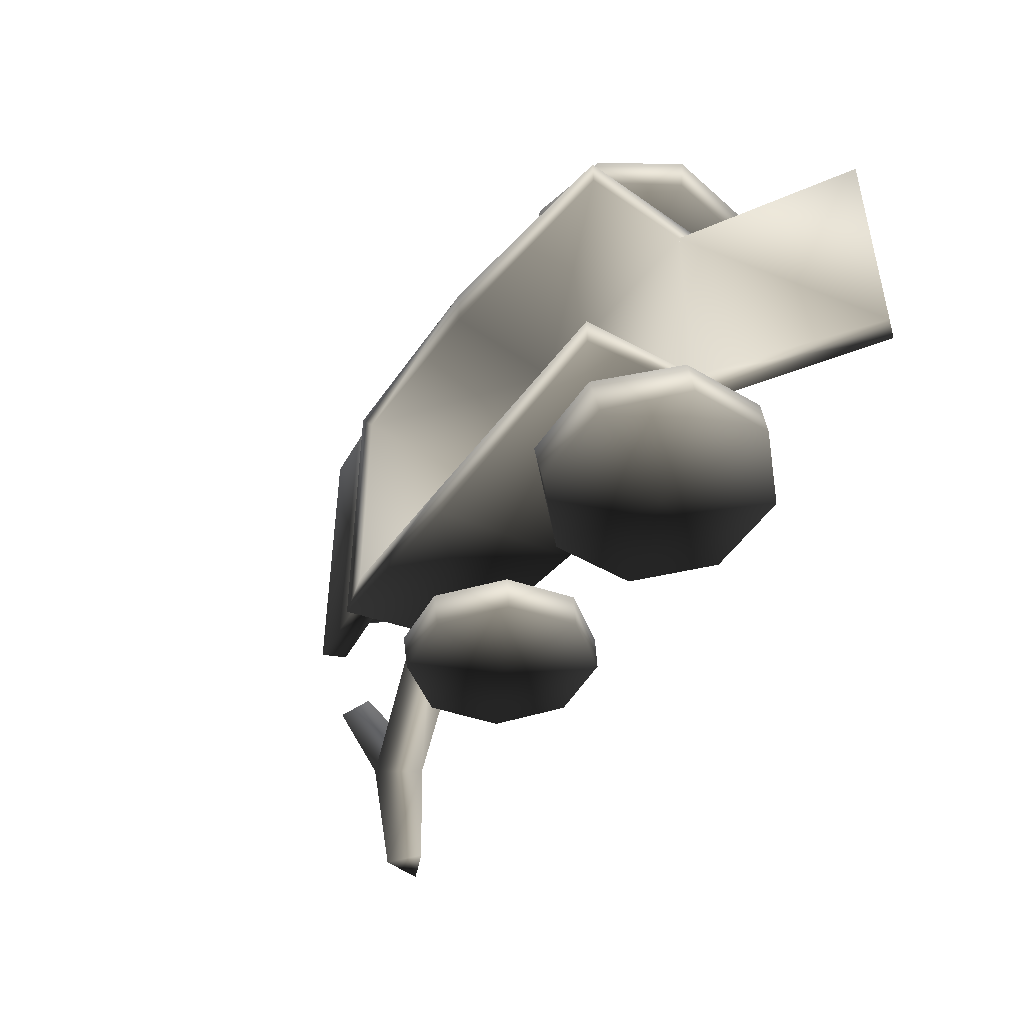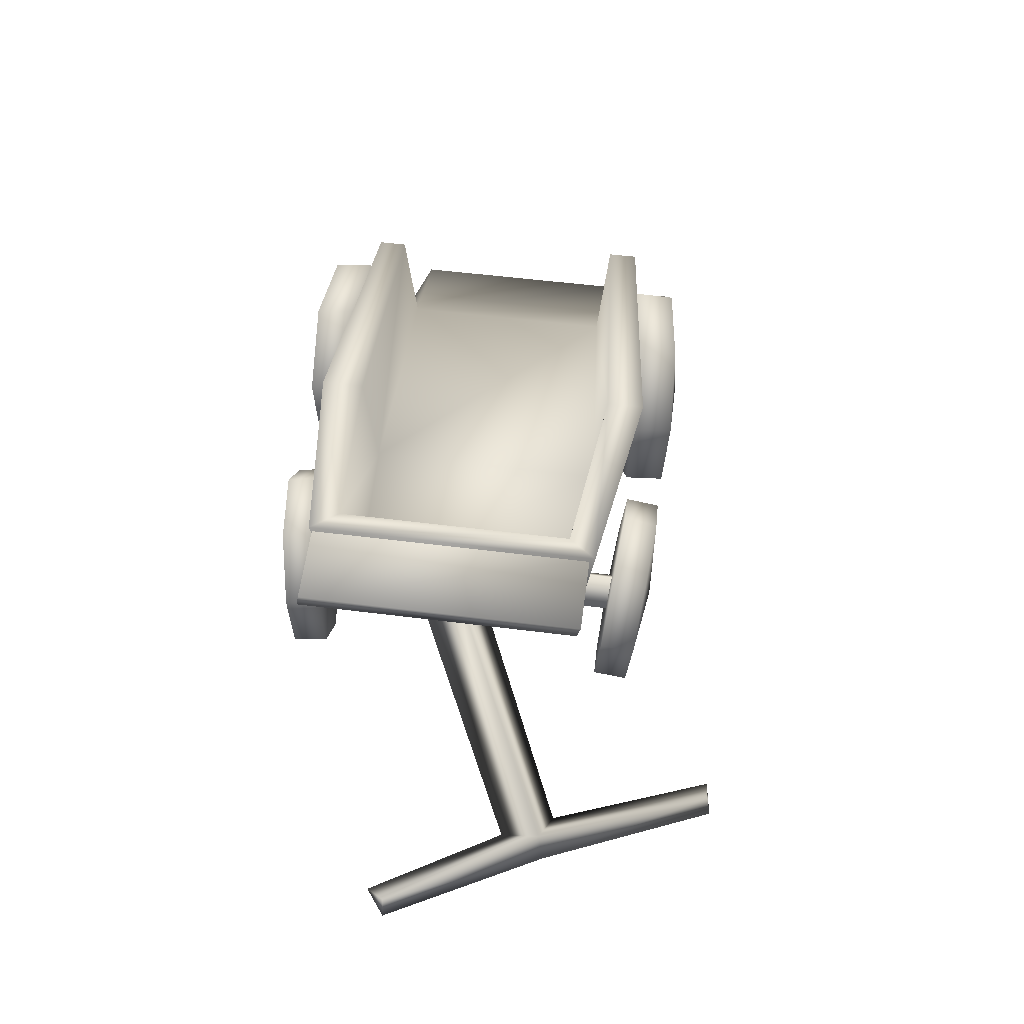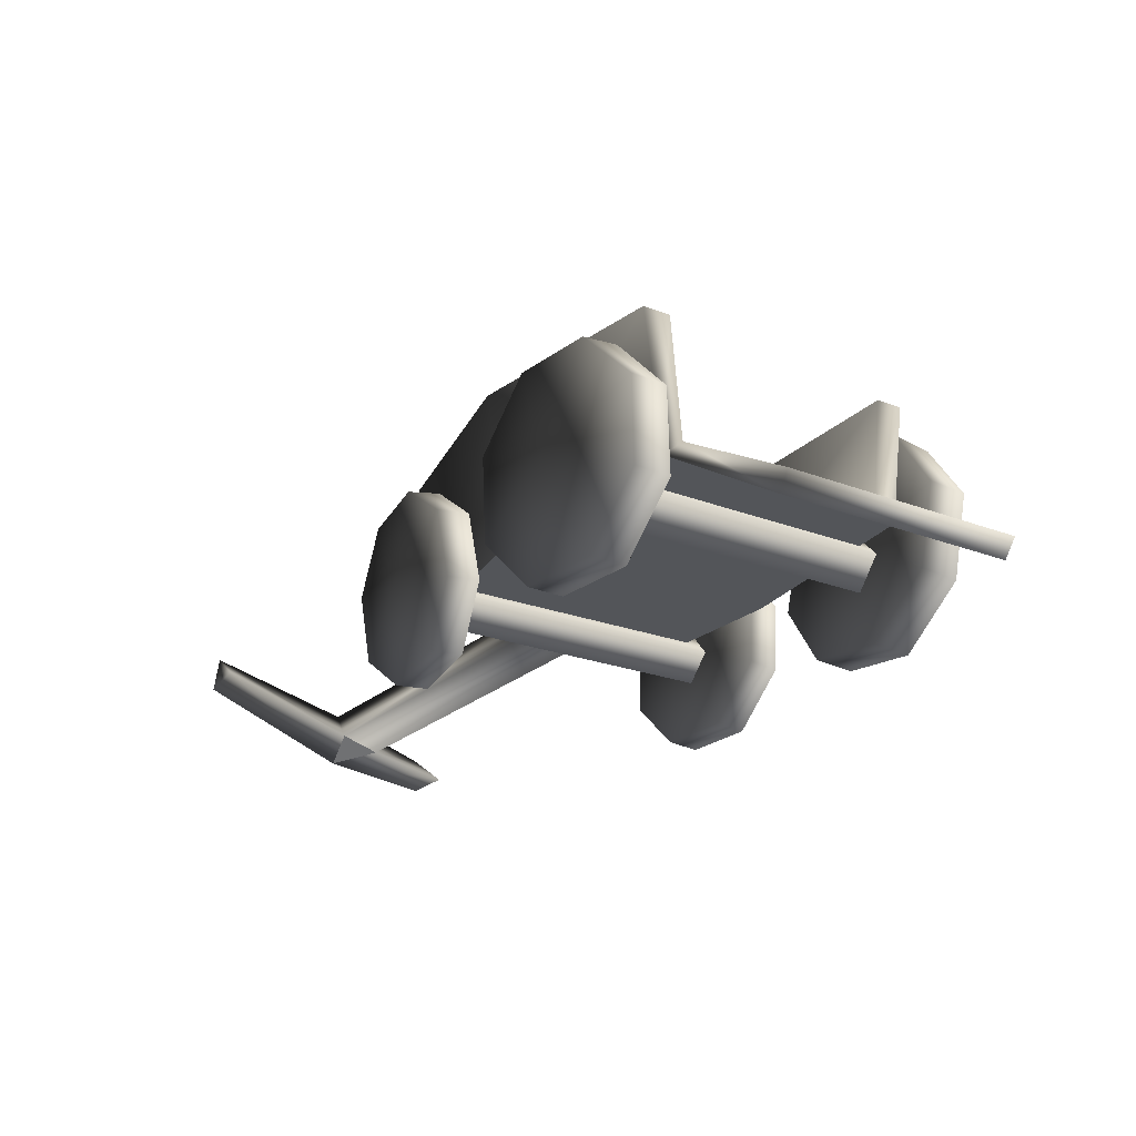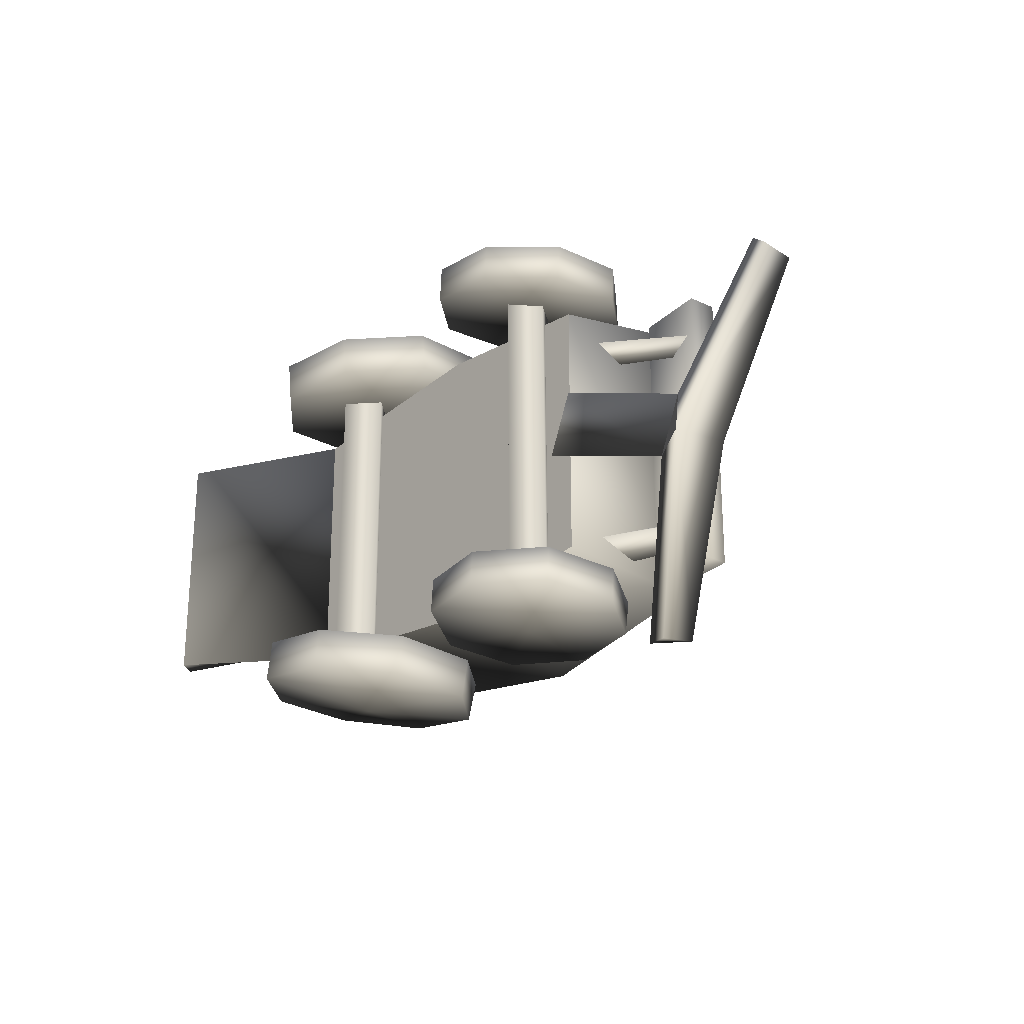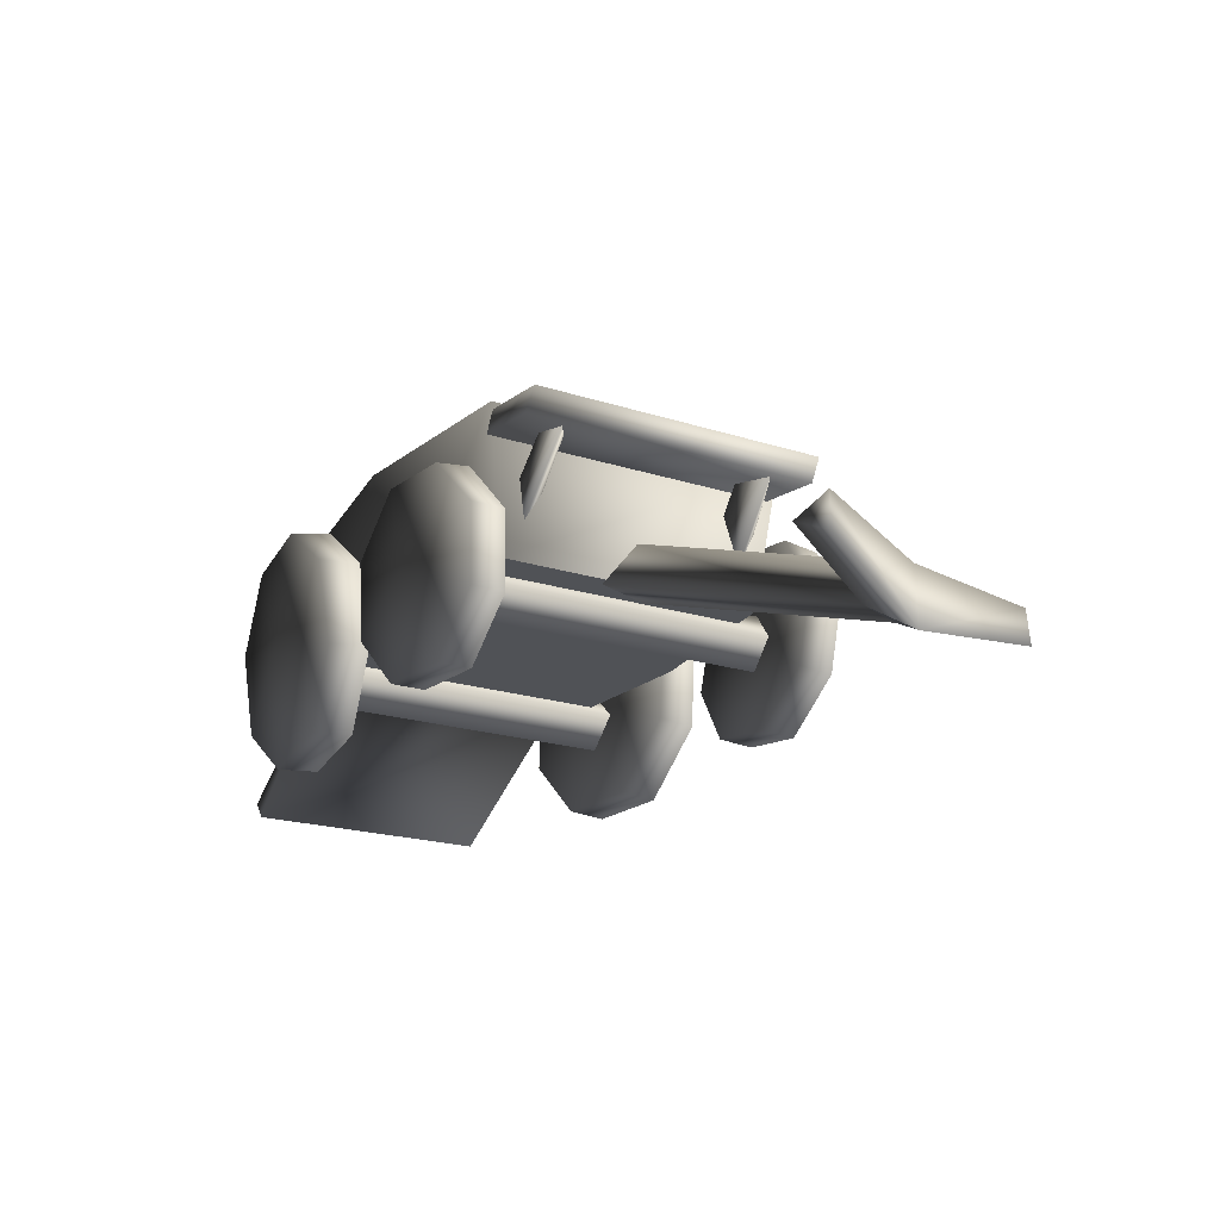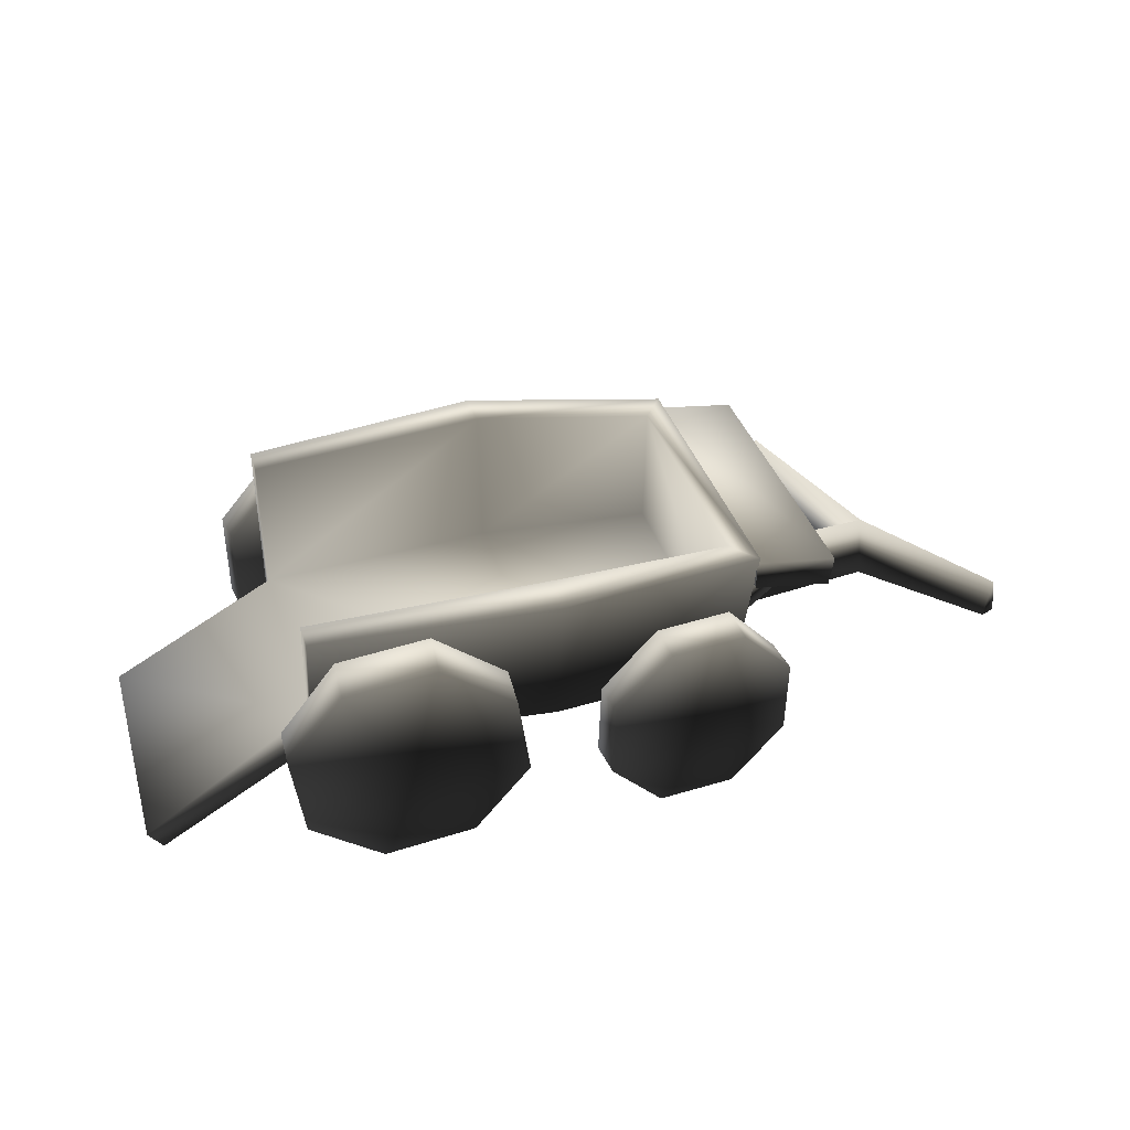
<metadata>
{"format":"obj","ext":"obj","renderer":"f3d","projection":"perspective","resolution":1024,"background":"white","views":[{"elev":-46.6,"azim":-124.9,"up":"+Z"},{"elev":53.7,"azim":97.7,"up":"+Y"},{"elev":-24.2,"azim":-122.1,"up":"+Y"},{"elev":-24.7,"azim":49.4,"up":"+Z"},{"elev":-20.7,"azim":60.0,"up":"+Y"},{"elev":35.5,"azim":-16.2,"up":"+Y"}]}
</metadata>
<code>
v -2.106 0.9191 -1.091
v -2.106 0.9191 1.552
v -2.099 1.116 1.334
v 2.929 2.143 1.705
v 2.929 2.143 -1.217
v 2.139 2.238 -1.217
v 2.139 2.238 1.705
v 2.864 1.9 1.748
v 2.133 1.994 1.748
v 2.133 1.994 -1.174
v 2.864 1.9 -1.174
v -2.099 1.116 1.334
v -2.099 1.116 -0.8729
v -2.106 0.9191 -1.091
v -2.099 1.116 1.334
v -2.099 1.116 -0.8729
v -3.716 0.1257 -0.9987
v -3.716 0.1257 1.461
v -3.716 0.1257 1.461
v -3.716 0.1257 -0.9987
v -3.577 -0.04948 -0.9987
v -3.577 -0.04948 1.461
v 0.1951 0.9191 -1.301
v 2.027 0.9191 -1.091
v 2.027 0.9191 1.552
v 0.1951 0.9191 1.722
v -2.106 0.9191 -1.091
v -2.106 0.9191 1.552
v 4.144 0.1479 -0.9459
v 4.064 0.1553 -1.108
v 4.447 -0.04349 -1.046
v 4.318 0.1317 -0.5879
v 2.133 1.994 -1.174
v 2.133 1.994 1.748
v 2.139 2.238 1.705
v 2.139 2.238 -1.217
v 1.944 2.306 -0.9866
v 1.911 1.116 -0.9601
v 1.911 1.116 1.334
v 1.944 2.306 1.447
v 0.1951 1.116 -1.083
v 1.911 1.116 -0.9601
v 1.944 2.306 -0.9866
v 0.1951 2.443 -1.196
v -2.099 1.116 -0.8729
v -2.099 1.116 1.334
v 0.1951 1.116 1.41
v 0.1951 1.116 -1.083
v 1.911 1.116 1.334
v 1.911 1.116 -0.9601
v -2.106 0.9191 1.552
v -2.099 1.116 1.334
v -3.716 0.1257 1.461
v -3.577 -0.04948 1.461
v -2.106 0.9191 -1.091
v -2.106 0.9191 1.552
v -3.577 -0.04948 1.461
v -3.577 -0.04948 -0.9987
v -3.577 -0.04948 -0.9987
v -3.716 0.1257 -0.9987
v -2.099 1.116 -0.8729
v -2.106 0.9191 -1.091
v 2.079 1.305 0.1945
v 2.093 0.8394 0.5683
v 4.318 0.1317 -0.5879
v 4.064 0.1553 -1.108
v 4.318 0.1317 -0.5879
v 2.093 0.8394 0.5683
v 1.804 0.8662 -0.02318
v 4.481 0.5245 -1.001
v 2.662 2.153 -0.9273
v 1.983 1.6 -1.084
v 1.941 1.62 -0.7339
v 2.053 1.295 -0.891
v 2.811 1.944 -0.7744
v 2.616 2.163 -0.6241
v 2.612 2.08 1.417
v 1.926 1.527 1.399
v 2.054 1.289 1.335
v 2.788 1.926 1.347
v 2.649 2.053 1.212
v 1.961 1.486 1.159
v 3.875 0.6501 -2.696
v 3.863 0.3016 -2.747
v 3.579 0.418 -2.687
v 4.447 -0.04349 -1.046
v 3.579 0.418 -2.687
v 4.064 0.1553 -1.108
v 5.405 0.1667 0.4969
v 5.183 0.2776 0.6877
v 4.318 0.1317 -0.5879
v 5.384 0.5181 0.4799
v 4.481 0.5245 -1.001
v 4.318 0.1317 -0.5879
v 5.183 0.2776 0.6877
v 4.064 0.1553 -1.108
v 2.929 2.143 1.705
v 2.139 2.238 1.705
v 2.133 1.994 1.748
v 2.864 1.9 1.748
v 2.929 2.143 -1.217
v 2.864 1.9 -1.174
v 2.139 2.238 -1.217
v 2.133 1.994 -1.174
v 0.1951 2.307 1.523
v -2.107 2.211 1.447
v -2.106 2.213 1.729
v 0.1888 2.309 1.966
v 1.944 2.306 1.447
v 2.163 2.308 1.729
v 1.944 2.306 -0.9866
v 2.163 2.308 -1.277
v 0.1951 2.443 -1.196
v 0.1888 2.444 -1.58
v -2.107 2.382 -0.9866
v -2.106 2.383 -1.277
v -2.099 1.116 -0.8729
v 0.1951 1.116 -1.083
v 0.1951 2.443 -1.196
v -2.107 2.382 -0.9866
v -2.106 0.9191 -1.091
v -2.106 2.383 -1.277
v 0.1951 0.9191 -1.301
v 0.1888 2.444 -1.58
v 2.027 0.9191 -1.091
v 2.163 2.308 -1.277
v 2.027 0.9191 1.552
v 1.944 2.306 1.447
v 1.911 1.116 1.334
v 0.1951 1.116 1.41
v 2.163 2.308 1.729
v 0.1951 0.9191 1.722
v 0.1888 2.309 1.966
v -2.106 0.9191 1.552
v -2.106 2.213 1.729
v -2.099 1.116 1.334
v -2.107 2.211 1.447
v 0.1951 2.307 1.523
v 1.284 0.8139 1.972
v 1.51 1.09 1.974
v 1.54 1.09 -1.508
v -1.105 0.8414 1.856
v -1.359 0.5192 -1.534
v -1.105 0.8414 -1.534
v -1.359 1.098 1.856
v -1.359 0.5192 1.856
v -1.612 0.8414 1.856
v -1.612 0.8414 -1.534
v -1.359 1.098 -1.534
v -1.789 -0.06872 -1.659
v -0.9143 -0.06092 -1.763
v -1.741 -0.05178 -1.253
v -1.365 0.9985 -1.903
v -2.416 0.5481 -1.61
v -2.429 1.425 -1.638
v -2.378 1.447 -1.233
v -2.368 0.565 -1.204
v -0.953 2.067 -1.864
v -0.3207 1.455 -1.905
v -0.3021 0.5716 -1.856
v -0.866 -0.04398 -1.357
v -1.315 1.02 -1.342
v -1.826 2.054 -1.751
v -0.2519 0.5935 -1.45
v -0.2685 1.482 -1.5
v -0.9008 2.12 -1.459
v -1.774 2.121 -1.346
v -1.304 0.9827 2.283
v -0.3215 1.575 2.261
v -1.032 2.095 2.281
v -1.898 1.966 2.235
v -2.421 1.263 2.17
v -1.885 2.036 1.828
v -2.411 1.298 1.763
v -1.29 1.02 1.758
v -2.283 0.4298 1.691
v -1.576 -0.09504 1.662
v -1.585 -0.1299 2.07
v -0.7102 -0.0004778 2.094
v -2.292 0.3949 2.099
v -0.6963 0.03718 1.687
v -0.1681 0.7482 1.775
v -0.1867 0.7078 2.181
v -0.303 1.615 1.855
v -1.013 2.168 1.874
v 1.495 0.8218 -1.863
v 2.334 0.322 -1.699
v 1.733 -0.1242 -1.68
v 2.323 0.3516 -1.352
v 1.479 0.8538 -1.416
v 2.432 1.09 -1.412
v 1.985 1.717 -1.472
v 1.722 -0.09457 -1.333
v 0.9886 -0.01417 -1.707
v 0.5442 0.588 -1.785
v 0.6594 1.325 -1.852
v 0.6406 1.359 -1.506
v 1.245 1.83 -1.517
v 0.9737 0.01785 -1.361
v 0.5254 0.6224 -1.439
v 1.263 1.768 -1.863
v 2.443 1.06 -1.759
v 2 1.658 -1.818
v 1.906 1.732 2.119
v 1.162 1.744 2.209
v 1.512 0.8351 2.246
v 2.418 1.198 2.028
v 1.864 1.789 1.775
v 2.379 1.217 1.683
v 2.408 0.4522 2.004
v 1.874 -0.07219 2.041
v 1.13 -0.06556 2.123
v 1.836 -0.05778 1.696
v 0.5691 0.4908 1.852
v 0.5829 1.246 1.895
v 1.474 0.8538 1.768
v 1.121 1.789 1.865
v 2.37 0.4666 1.659
v 0.6242 1.223 2.239
v 0.6089 0.4722 2.197
v 1.092 -0.05115 1.778
v 1.314 0.8139 -1.51
v 1.51 0.5256 1.974
v 1.54 0.5256 -1.508
v 1.767 0.8139 -1.506
v 1.736 0.8139 1.976
g WESTFALLWAGON01
o WESTFALLWAGON010
f 1 2 3
f 4 5 6
f 6 7 4
f 8 9 10
f 10 11 8
f 12 13 14
f 15 16 17
f 17 18 15
f 19 20 21
f 21 22 19
f 23 24 25
f 25 26 23
f 27 23 26
f 26 28 27
f 29 30 31
f 31 32 29
f 33 34 35
f 35 36 33
f 37 38 39
f 39 40 37
f 41 42 43
f 43 44 41
f 45 46 47
f 47 48 45
f 48 47 49
f 49 50 48
f 51 52 53
f 53 54 51
f 55 56 57
f 57 58 55
f 59 60 61
f 61 62 59
f 63 64 65
f 66 67 68
f 68 69 66
f 66 69 63
f 63 70 66
f 65 70 63
f 71 72 73
f 74 75 76
f 76 73 74
f 75 74 72
f 72 71 75
f 75 71 76
f 73 76 71
f 77 78 79
f 79 80 77
f 80 81 77
f 78 77 81
f 81 82 78
f 82 81 80
f 80 79 82
f 83 84 85
f 86 84 83
f 87 84 86
f 86 88 87
f 86 89 90
f 90 91 86
f 92 93 94
f 94 95 92
f 92 95 89
f 92 89 86
f 86 93 92
f 83 93 86
f 96 93 83
f 83 85 96
f 97 98 99
f 99 100 97
f 101 97 100
f 100 102 101
f 103 101 102
f 102 104 103
f 105 106 107
f 107 108 105
f 109 105 108
f 108 110 109
f 111 109 110
f 110 112 111
f 113 111 112
f 112 114 113
f 115 113 114
f 114 116 115
f 117 118 119
f 119 120 117
f 121 117 120
f 120 122 121
f 123 121 122
f 122 124 123
f 125 123 124
f 124 126 125
f 127 125 126
f 128 129 130
f 126 131 127
f 132 127 131
f 131 133 132
f 134 132 133
f 133 135 134
f 136 134 135
f 135 137 136
f 130 136 137
f 137 138 130
f 130 138 128
o WESTFALLWAGON011
f 139 140 141
f 142 143 144
f 145 142 144
f 143 142 146
f 147 143 146
f 143 147 148
f 147 145 148
f 149 148 145
f 144 149 145
f 150 151 152
f 151 150 153
f 150 154 153
f 154 155 153
f 155 154 156
f 150 152 157
f 154 150 157
f 158 159 153
f 159 160 153
f 160 151 153
f 151 160 161
f 151 161 152
f 152 161 162
f 157 152 162
f 156 157 162
f 154 157 156
f 163 158 153
f 155 163 153
f 164 165 162
f 165 166 162
f 166 167 162
f 167 156 162
f 163 155 156
f 167 163 156
f 158 163 167
f 166 158 167
f 159 158 166
f 165 159 166
f 160 159 165
f 164 160 165
f 160 164 161
f 161 164 162
f 168 169 170
f 168 170 171
f 168 171 172
f 173 172 171
f 173 174 172
f 175 174 173
f 175 176 174
f 175 177 176
f 176 177 178
f 177 179 178
f 168 172 180
f 174 180 172
f 174 176 180
f 176 178 180
f 177 181 179
f 175 181 177
f 175 182 181
f 182 179 181
f 168 183 169
f 184 169 183
f 185 169 184
f 185 170 169
f 168 180 178
f 168 178 179
f 168 179 183
f 182 183 179
f 184 183 182
f 175 184 182
f 175 185 184
f 175 173 185
f 173 170 185
f 173 171 170
f 186 187 188
f 189 188 187
f 190 191 192
f 190 189 191
f 190 193 189
f 189 193 188
f 193 194 188
f 186 188 194
f 186 194 195
f 186 195 196
f 197 196 195
f 198 196 197
f 193 199 194
f 190 199 193
f 190 200 199
f 200 194 199
f 200 195 194
f 197 195 200
f 186 196 201
f 198 201 196
f 192 202 203
f 192 191 202
f 190 197 200
f 190 198 197
f 190 192 198
f 192 201 198
f 192 203 201
f 186 201 203
f 186 203 202
f 186 202 187
f 191 187 202
f 191 189 187
f 204 205 206
f 207 204 206
f 205 204 208
f 208 204 209
f 204 207 209
f 207 210 209
f 210 207 206
f 211 210 206
f 212 211 206
f 211 212 213
f 214 215 216
f 215 217 216
f 210 211 218
f 210 218 209
f 215 219 217
f 220 219 215
f 214 220 215
f 220 214 221
f 221 214 216
f 213 221 216
f 218 213 216
f 211 213 218
f 209 218 216
f 208 209 216
f 217 208 216
f 217 205 208
f 219 205 217
f 205 219 206
f 219 220 206
f 220 212 206
f 212 220 221
f 212 221 213
f 222 223 139
f 141 222 139
f 223 222 224
f 225 223 224
f 223 225 226
f 225 141 226
f 140 226 141

</code>
